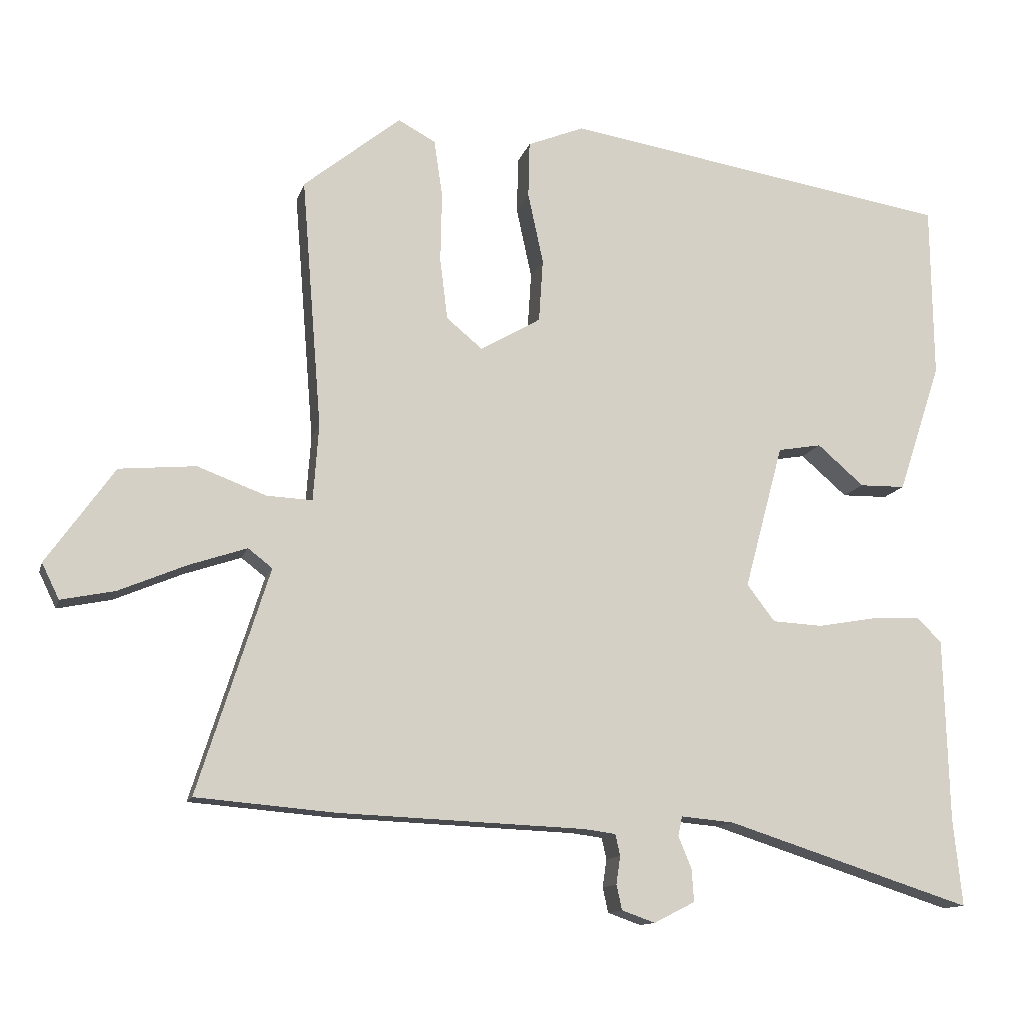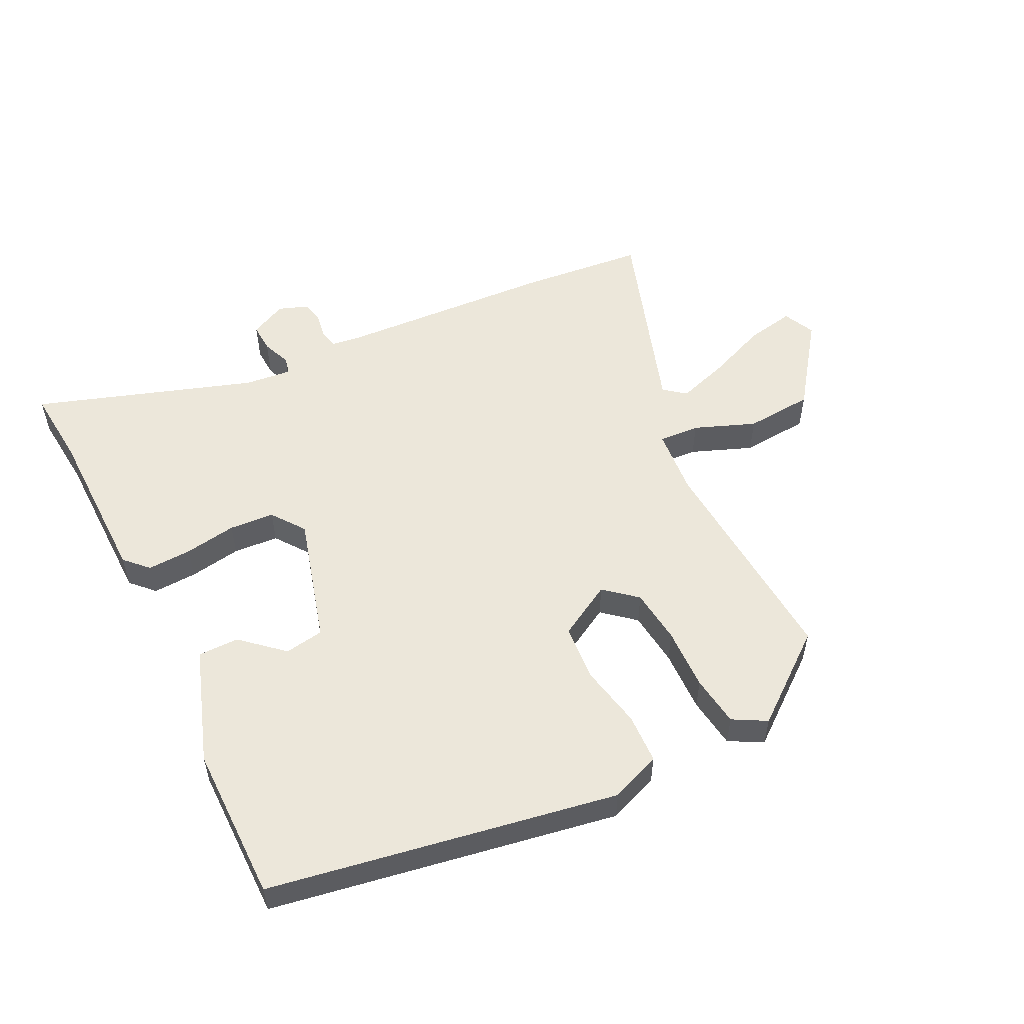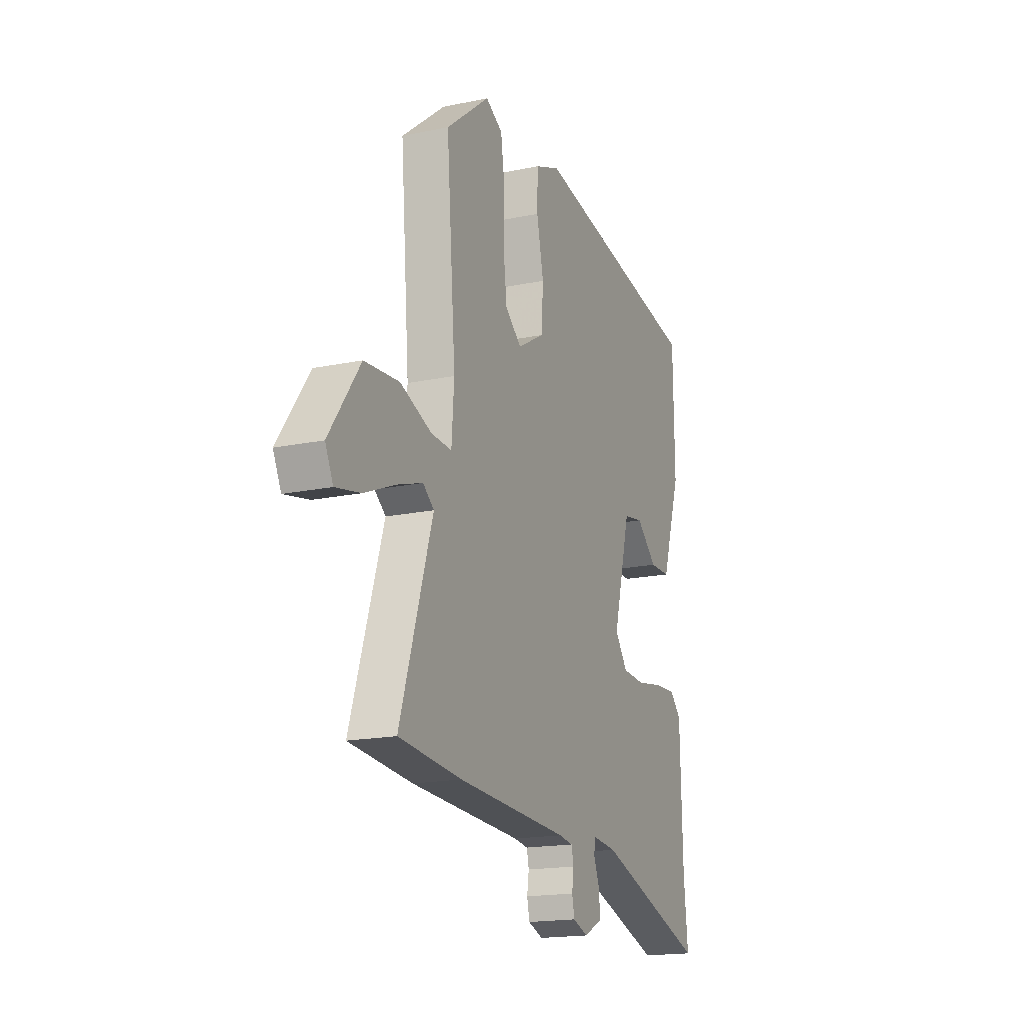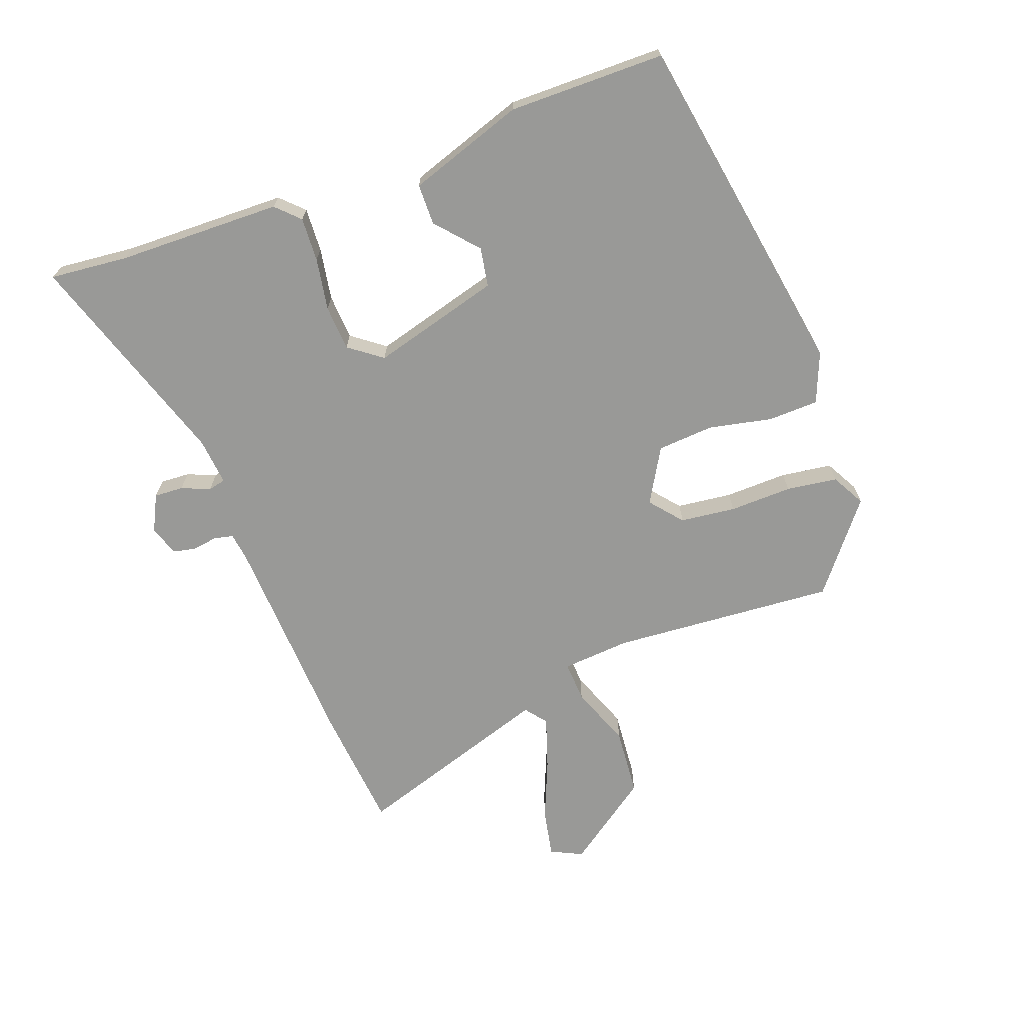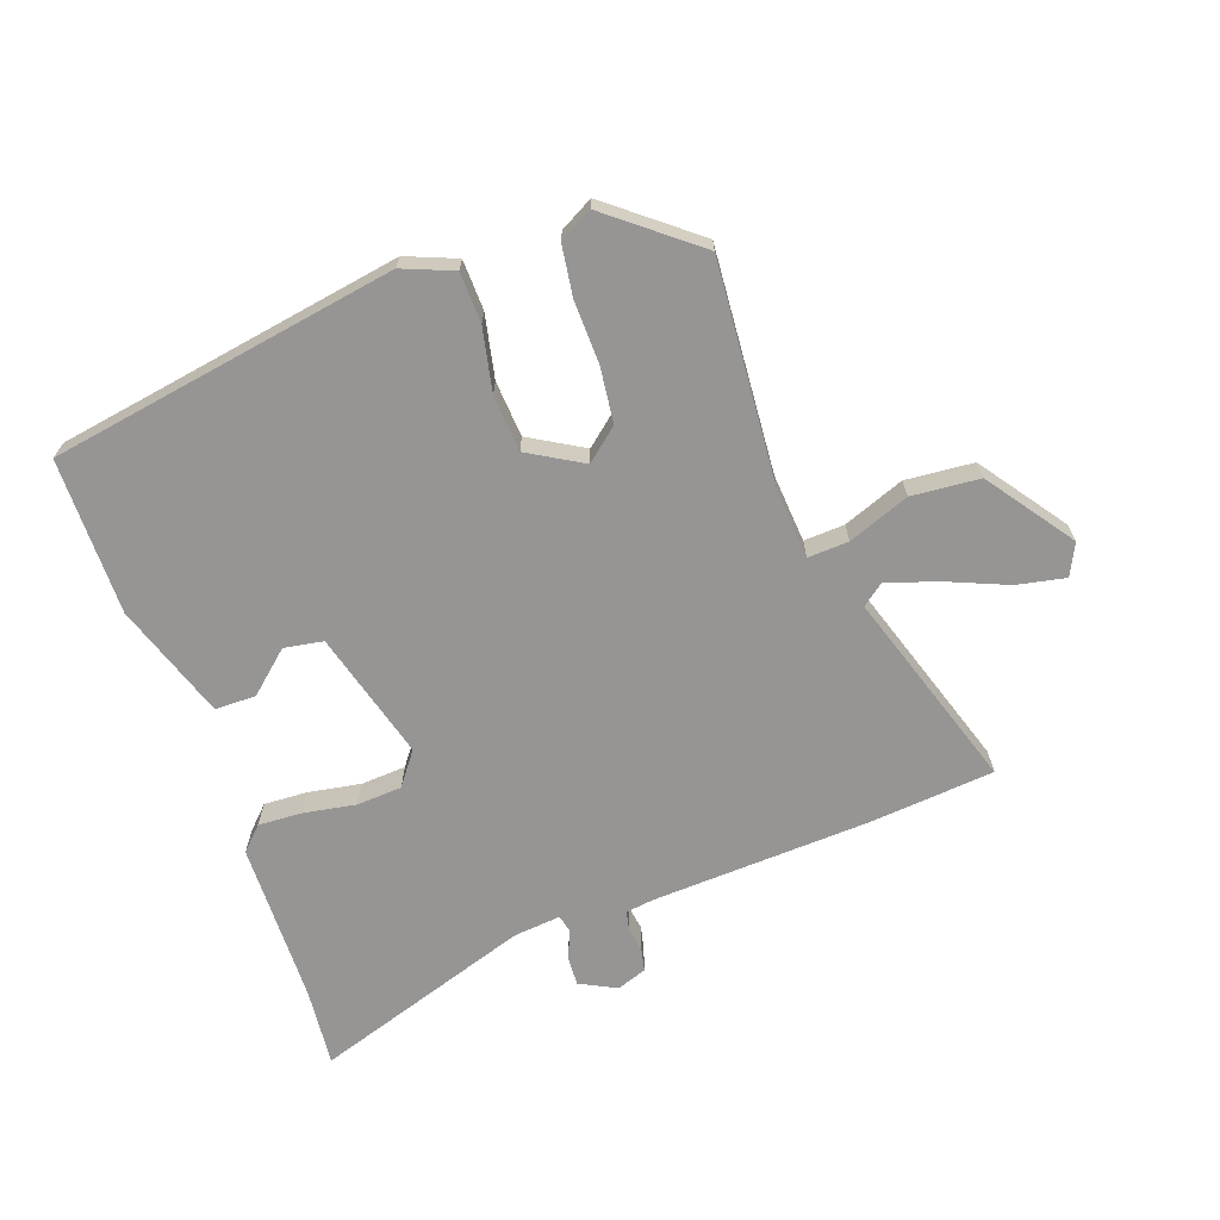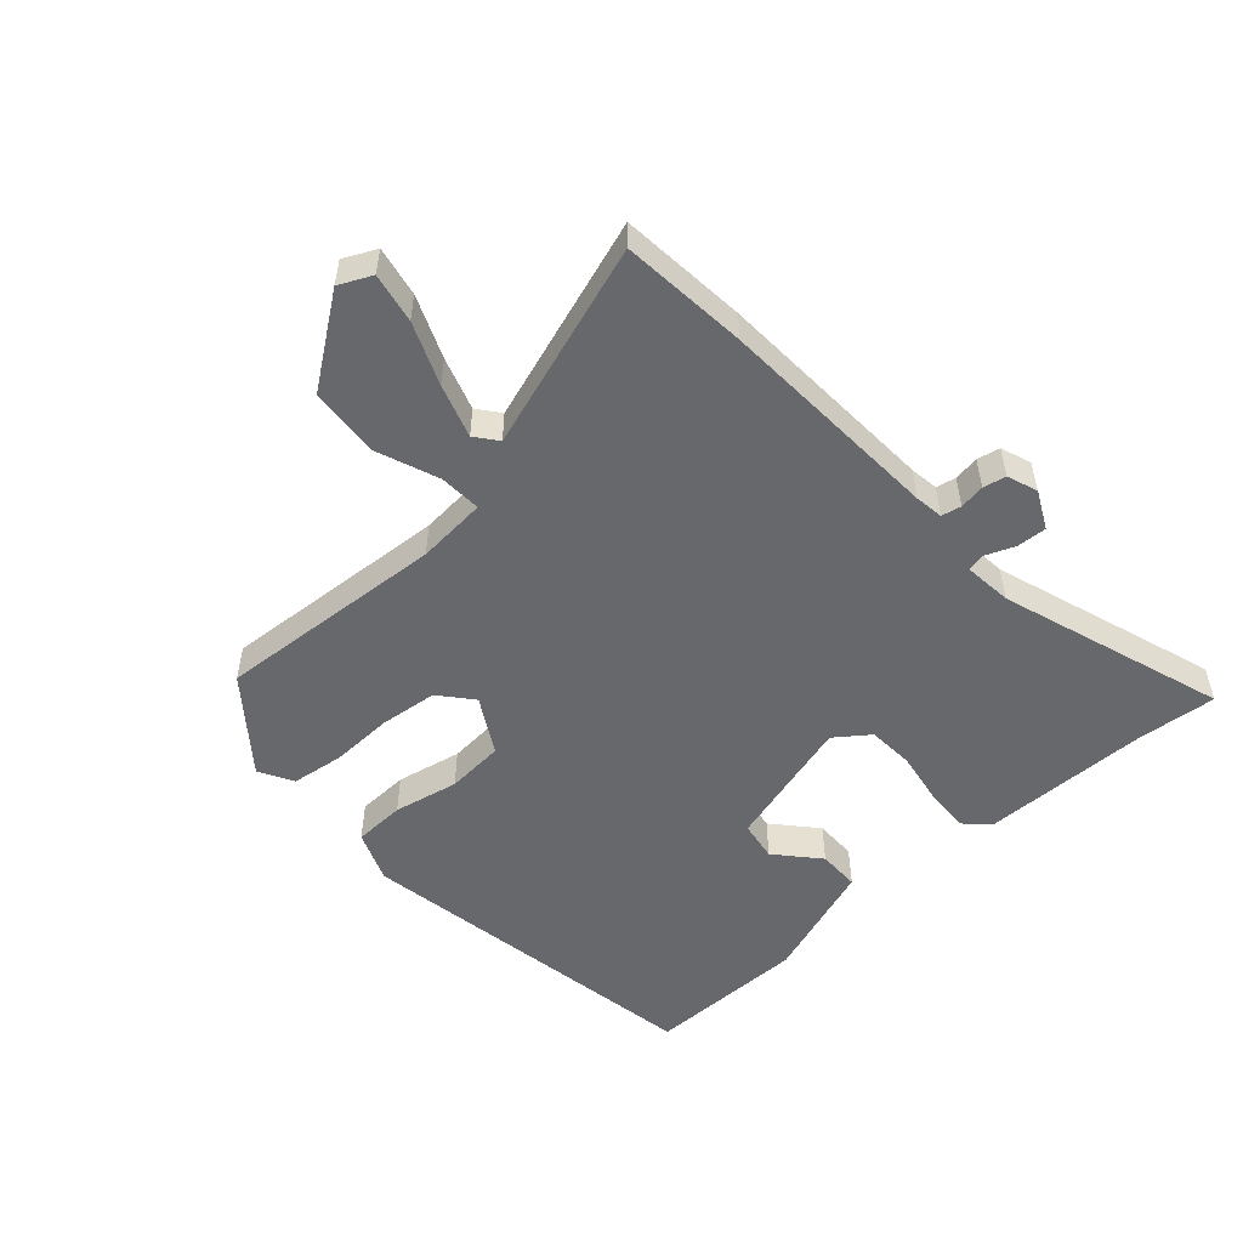
<metadata>
{"format":"obj","ext":"obj","renderer":"f3d","projection":"perspective","resolution":1024,"background":"white","views":[{"elev":-12.5,"azim":166.0,"up":"+Z"},{"elev":53.7,"azim":-25.6,"up":"+Y"},{"elev":-17.8,"azim":112.3,"up":"+Z"},{"elev":-68.8,"azim":-69.4,"up":"+Y"},{"elev":-67.6,"azim":19.9,"up":"+Y"},{"elev":-52.4,"azim":132.5,"up":"+Y"}]}
</metadata>
<code>
v -0.513 0.07 -0.622
v -0.5 0.07 -0.496
v -0.493 0.07 -0.232
v -0.457 0.07 -0.196
v -0.386 0.07 -0.2
v -0.302 0.07 -0.215
v -0.229 0.07 -0.211
v -0.189 0.07 -0.158
v -0.245 0.07 0.05
v -0.308 0.07 0.061
v -0.375 0.07 0.003
v -0.441 0.07 0.004
v -0.503 0.07 0.191
v -0.5 0.07 0.443
v 0.061 0.07 0.533
v 0.142 0.07 0.5
v 0.144 0.07 0.419
v 0.122 0.07 0.317
v 0.128 0.07 0.226
v 0.215 0.07 0.175
v 0.267 0.07 0.218
v 0.278 0.07 0.307
v 0.276 0.07 0.408
v 0.288 0.07 0.49
v 0.342 0.07 0.519
v 0.482 0.07 0.406
v 0.453 0.07 0.044
v 0.461 0.07 -0.066
v 0.527 0.07 -0.063
v 0.626 0.07 -0.026
v 0.736 0.07 -0.036
v 0.834 0.07 -0.174
v 0.809 0.07 -0.225
v 0.731 0.07 -0.209
v 0.634 0.07 -0.168
v 0.551 0.07 -0.14
v 0.516 0.07 -0.167
v 0.619 0.07 -0.49
v 0.419 0.07 -0.507
v 0.063 0.07 -0.522
v 0.018 0.07 -0.528
v 0.011 0.07 -0.559
v 0.017 0.07 -0.599
v 0.009 0.07 -0.635
v -0.039 0.07 -0.652
v -0.098 0.07 -0.622
v -0.095 0.07 -0.575
v -0.076 0.07 -0.529
v -0.082 0.07 -0.501
v -0.158 0.07 -0.508
v -0.513 0 -0.622
v -0.5 0 -0.496
v -0.493 0 -0.232
v -0.457 0 -0.196
v -0.386 0 -0.2
v -0.302 0 -0.215
v -0.229 0 -0.211
v -0.189 0 -0.158
v -0.245 0 0.05
v -0.308 0 0.061
v -0.375 0 0.003
v -0.441 0 0.004
v -0.503 0 0.191
v -0.5 0 0.443
v 0.061 0 0.533
v 0.142 0 0.5
v 0.144 0 0.419
v 0.122 0 0.317
v 0.128 0 0.226
v 0.215 0 0.175
v 0.267 0 0.218
v 0.278 0 0.307
v 0.276 0 0.408
v 0.288 0 0.49
v 0.342 0 0.519
v 0.482 0 0.406
v 0.453 0 0.044
v 0.461 0 -0.066
v 0.527 0 -0.063
v 0.626 0 -0.026
v 0.736 0 -0.036
v 0.834 0 -0.174
v 0.809 0 -0.225
v 0.731 0 -0.209
v 0.634 0 -0.168
v 0.551 0 -0.14
v 0.516 0 -0.167
v 0.619 0 -0.49
v 0.419 0 -0.507
v 0.063 0 -0.522
v 0.018 0 -0.528
v 0.011 0 -0.559
v 0.017 0 -0.599
v 0.009 0 -0.635
v -0.039 0 -0.652
v -0.098 0 -0.622
v -0.095 0 -0.575
v -0.076 0 -0.529
v -0.082 0 -0.501
v -0.158 0 -0.508
f 46 47 48
f 45 46 48
f 44 45 48
f 43 44 48
f 42 43 48
f 41 42 48 49
f 40 41 49
f 39 40 49
f 38 39 49
f 37 38 49
f 36 37 49 50
f 33 34 35
f 32 33 35
f 31 32 35
f 30 31 35
f 29 30 35
f 28 29 35 36
f 25 26 27
f 24 25 27
f 23 24 27
f 22 23 27
f 21 22 27 28
f 20 21 28
f 19 20 28
f 16 17 18
f 15 16 18
f 14 15 18
f 13 14 18
f 12 13 18
f 10 11 12
f 10 12 18
f 9 10 18 19
f 4 5 6
f 3 4 6
f 2 3 6
f 2 6 7
f 1 2 7
f 50 1 7
f 36 50 7
f 28 36 7
f 8 9 19 28
f 7 8 28
f 98 97 96
f 98 96 95
f 98 95 94
f 98 94 93
f 98 93 92
f 99 98 92 91
f 99 91 90
f 99 90 89
f 99 89 88
f 99 88 87
f 100 99 87 86
f 85 84 83
f 85 83 82
f 85 82 81
f 85 81 80
f 85 80 79
f 86 85 79 78
f 77 76 75
f 77 75 74
f 77 74 73
f 77 73 72
f 78 77 72 71
f 78 71 70
f 78 70 69
f 68 67 66
f 68 66 65
f 68 65 64
f 68 64 63
f 68 63 62
f 62 61 60
f 68 62 60
f 69 68 60 59
f 56 55 54
f 56 54 53
f 56 53 52
f 57 56 52
f 57 52 51
f 57 51 100
f 57 100 86
f 57 86 78
f 78 69 59 58
f 78 58 57
f 1 51 52 2
f 2 52 53 3
f 3 53 54 4
f 4 54 55 5
f 5 55 56 6
f 6 56 57 7
f 7 57 58 8
f 8 58 59 9
f 9 59 60 10
f 10 60 61 11
f 11 61 62 12
f 12 62 63 13
f 13 63 64 14
f 14 64 65 15
f 15 65 66 16
f 16 66 67 17
f 17 67 68 18
f 18 68 69 19
f 19 69 70 20
f 20 70 71 21
f 21 71 72 22
f 22 72 73 23
f 23 73 74 24
f 24 74 75 25
f 25 75 76 26
f 26 76 77 27
f 27 77 78 28
f 28 78 79 29
f 29 79 80 30
f 30 80 81 31
f 31 81 82 32
f 32 82 83 33
f 33 83 84 34
f 34 84 85 35
f 35 85 86 36
f 36 86 87 37
f 37 87 88 38
f 38 88 89 39
f 39 89 90 40
f 40 90 91 41
f 41 91 92 42
f 42 92 93 43
f 43 93 94 44
f 44 94 95 45
f 45 95 96 46
f 46 96 97 47
f 47 97 98 48
f 48 98 99 49
f 49 99 100 50
f 50 100 51 1

</code>
